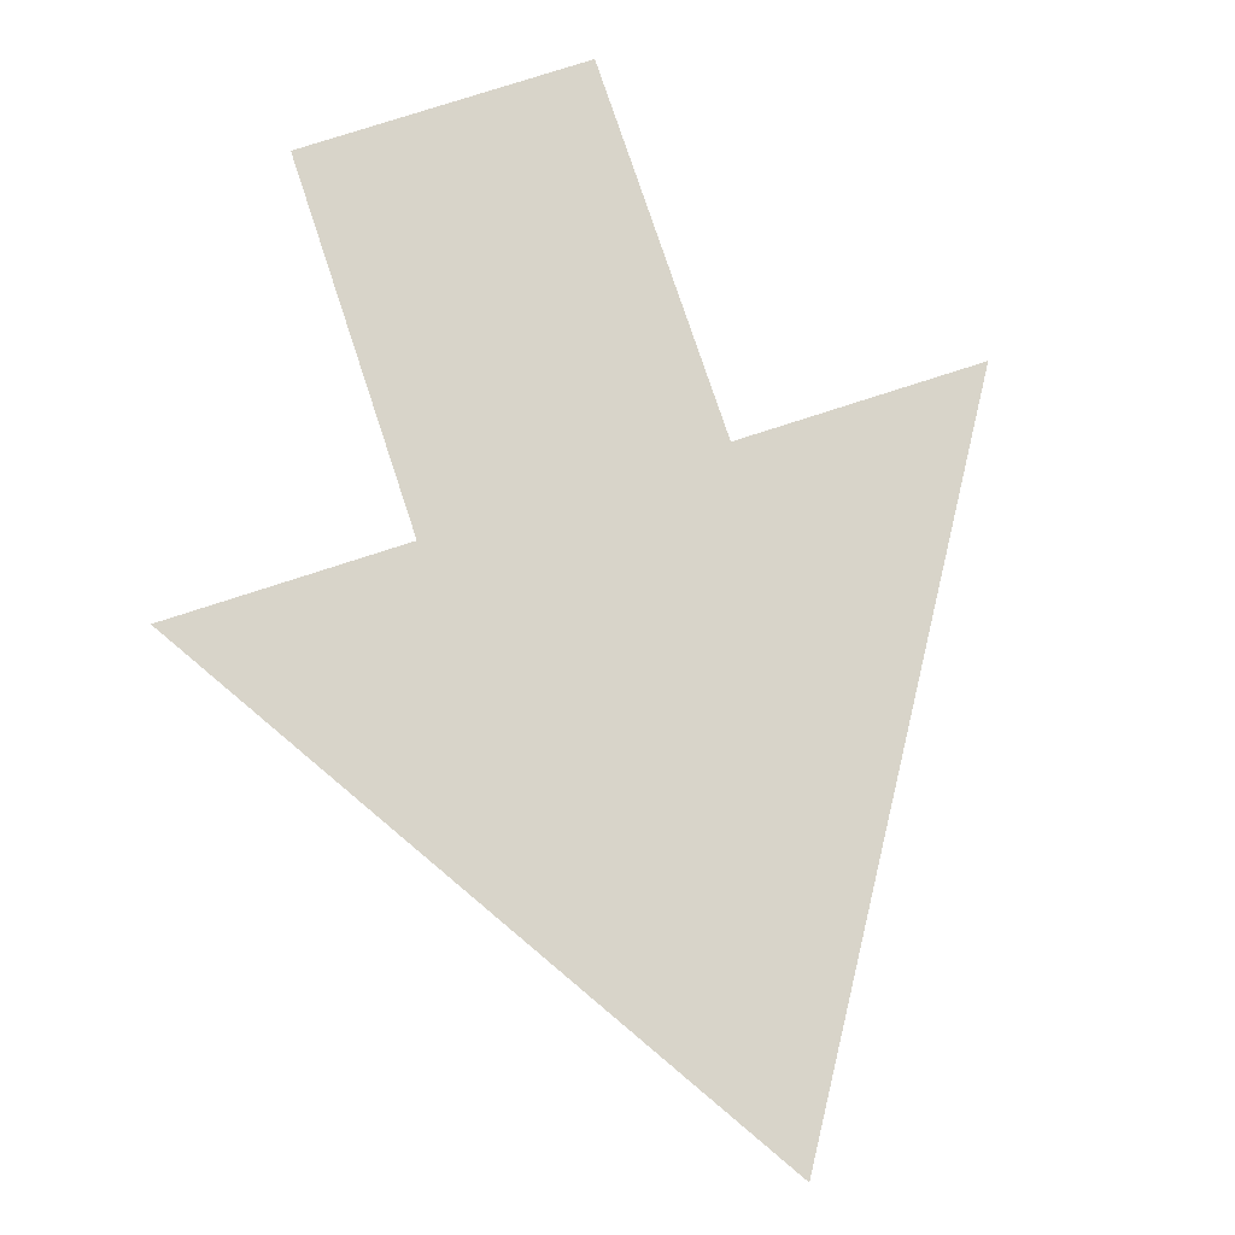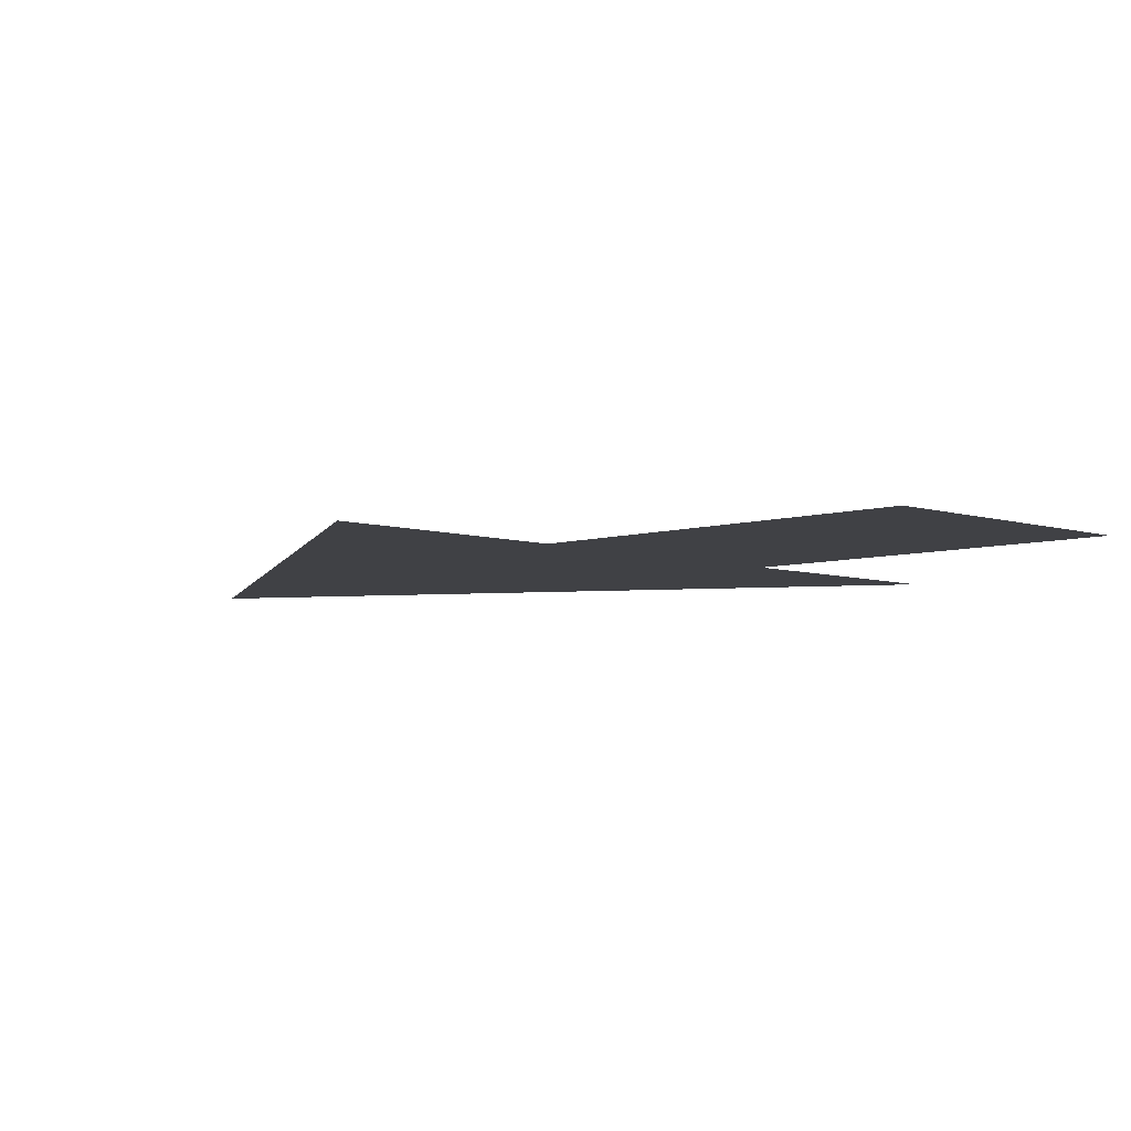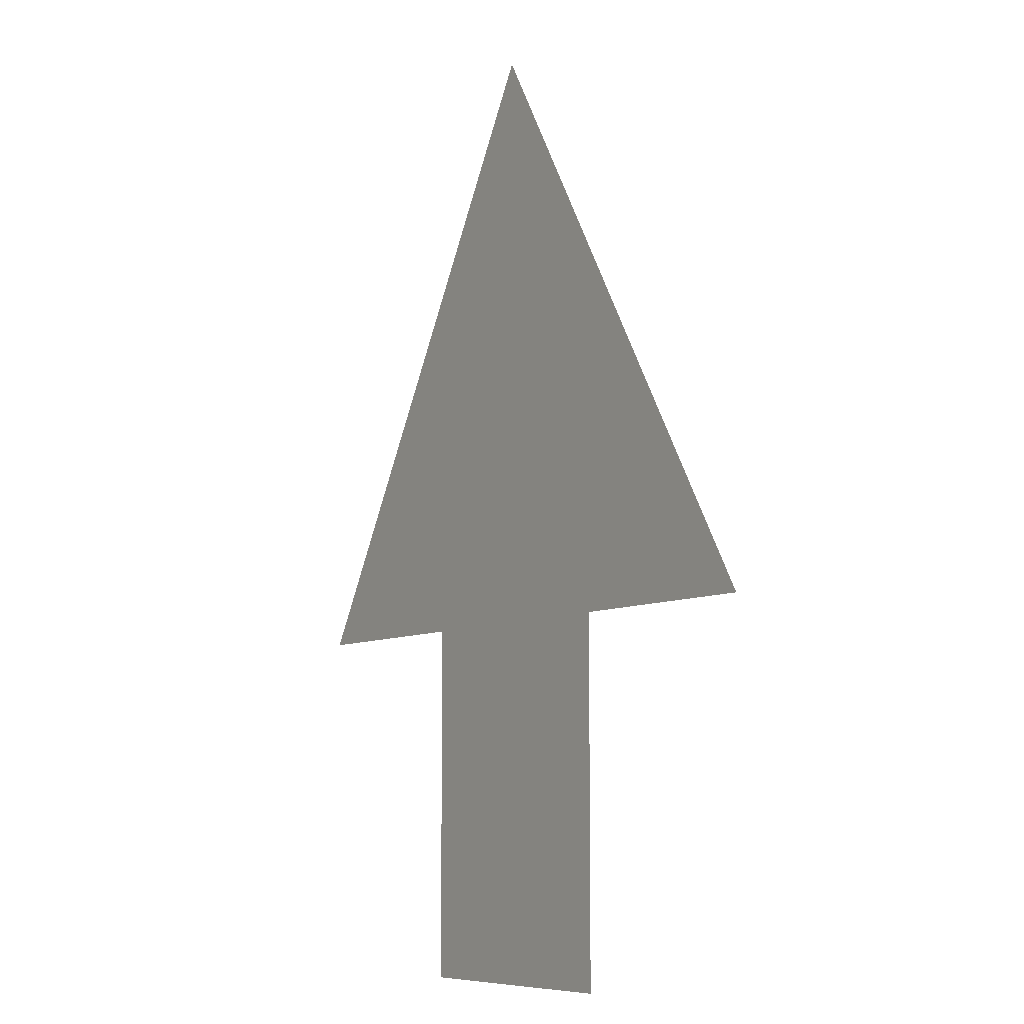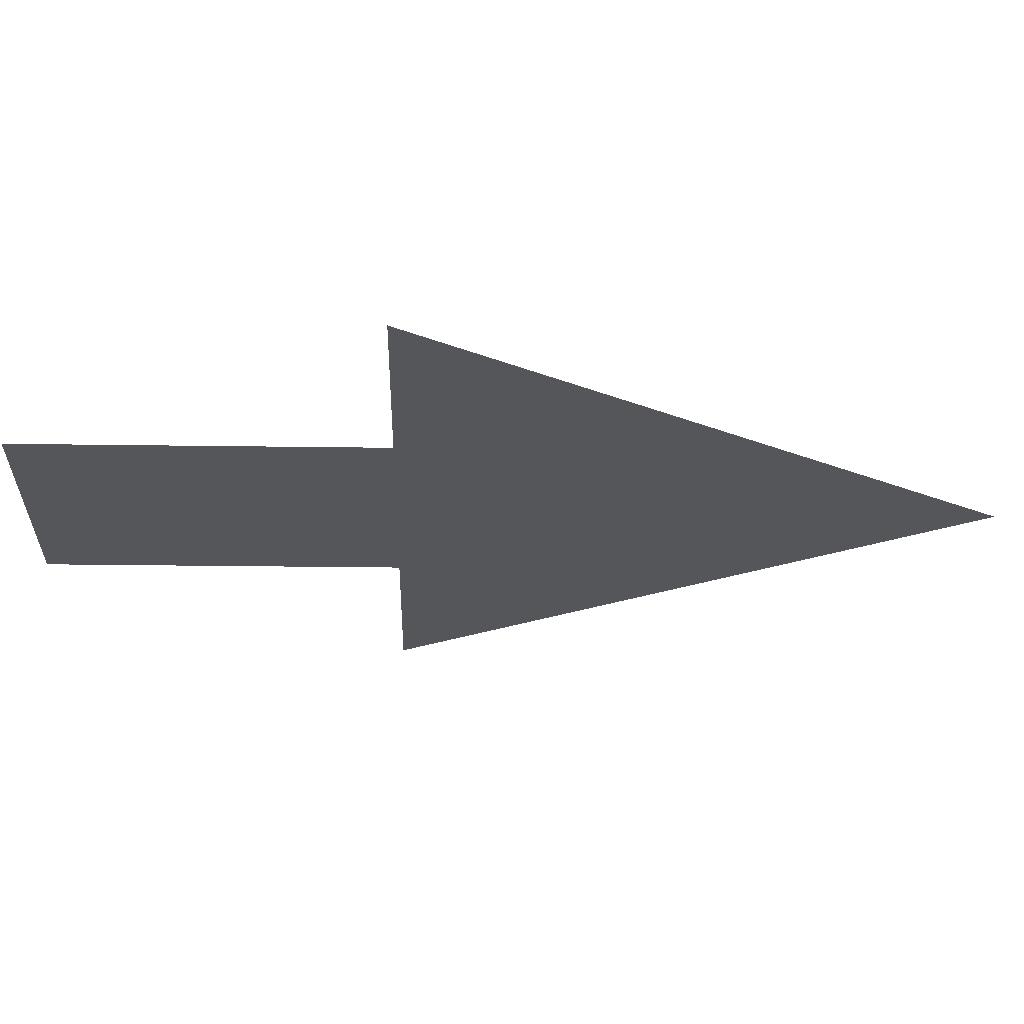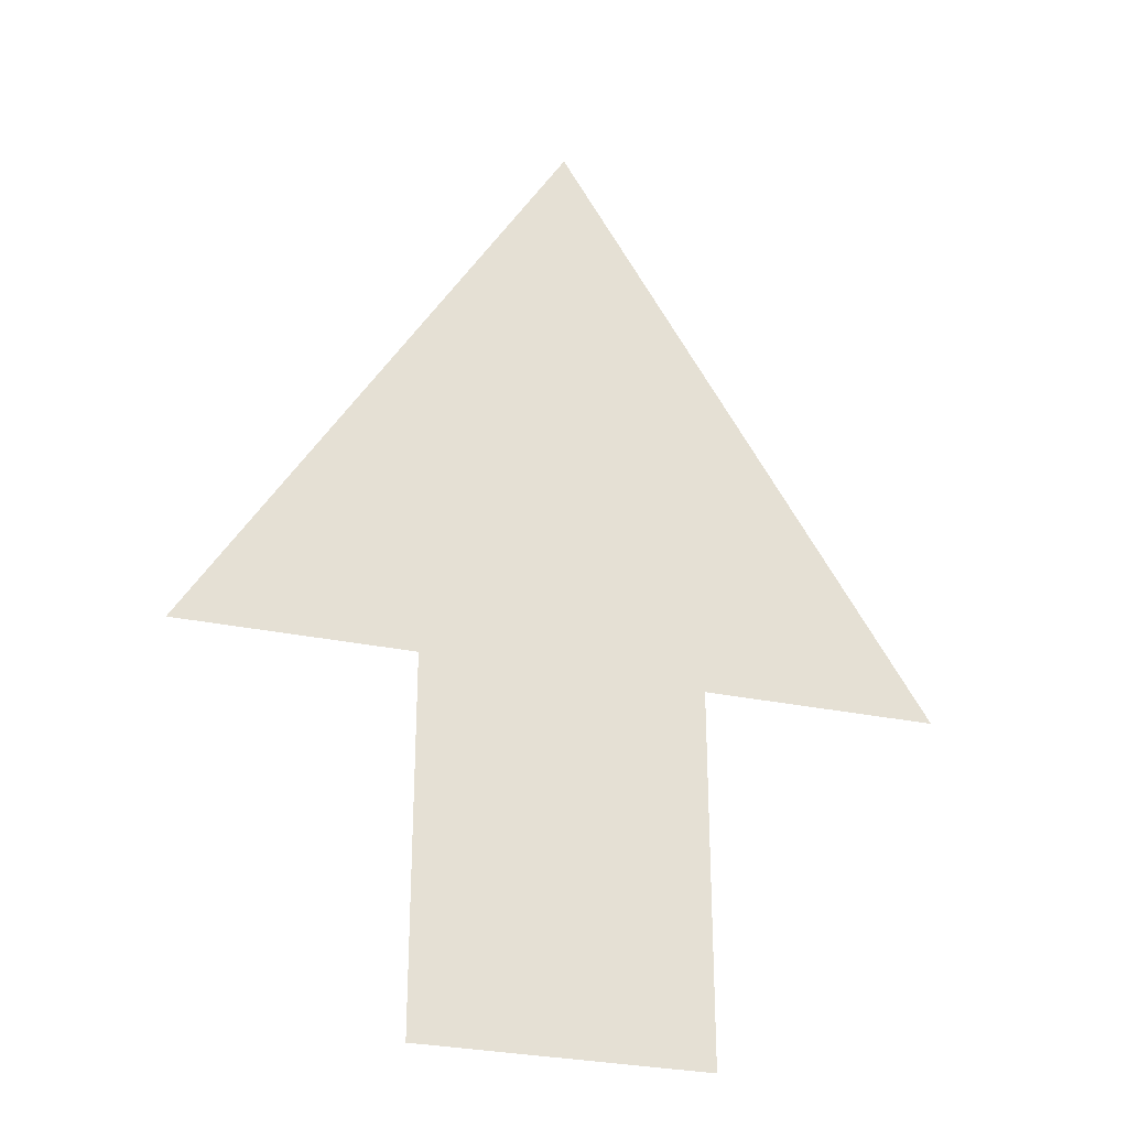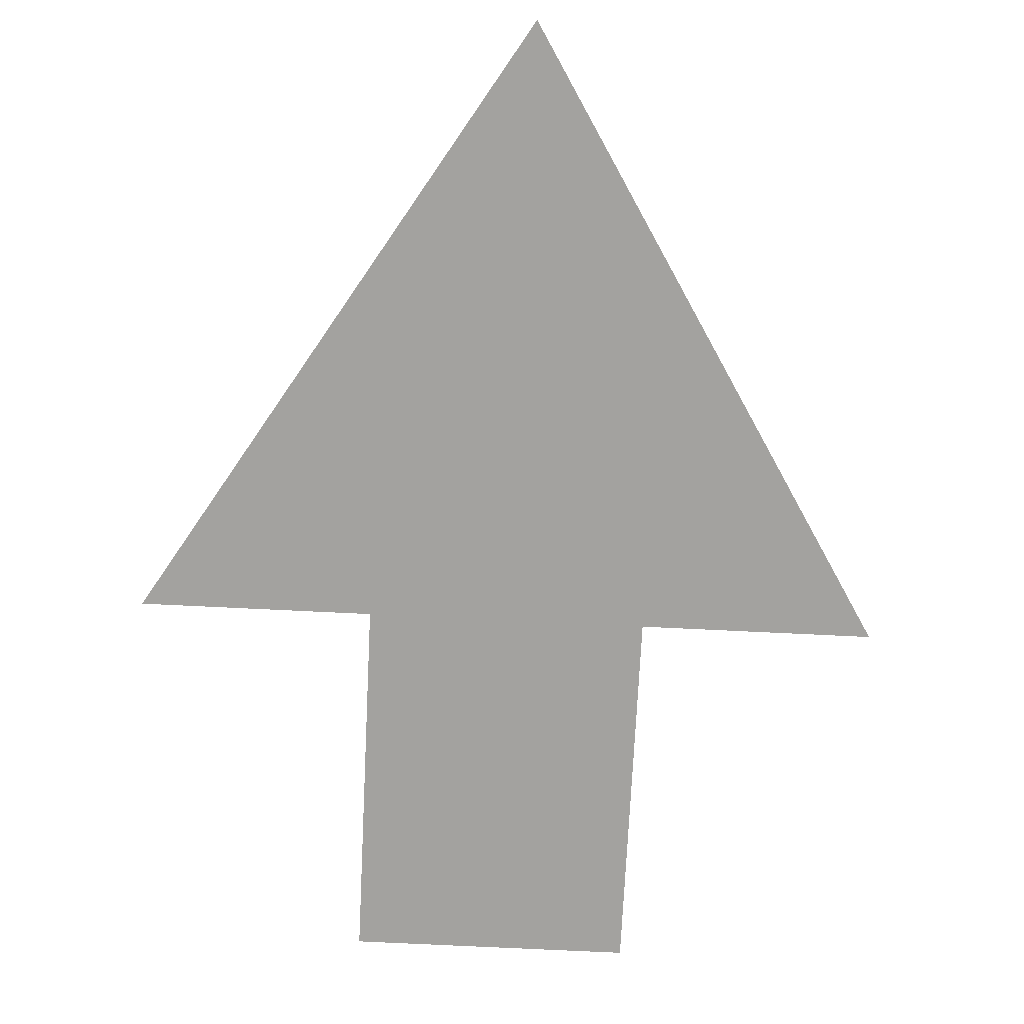
<metadata>
{"format":"obj","ext":"obj","renderer":"f3d","projection":"perspective","resolution":1024,"background":"white","views":[{"elev":75.6,"azim":-18.2,"up":"+Y"},{"elev":-5.8,"azim":134.5,"up":"+Y"},{"elev":-7.8,"azim":-123.2,"up":"+Z"},{"elev":-25.5,"azim":-91.3,"up":"+Y"},{"elev":-29.8,"azim":-17.0,"up":"+Z"},{"elev":-72.6,"azim":-2.8,"up":"+Y"}]}
</metadata>
<code>
o if/210/117/16
v -8 0 -32
v 8 0 -32
v 8 0 0
v -8 0 0
v -12 0 -36
v 12 0 -36
v 12 0 -4
v 32 0 -4
v 24 0 0
v 0 0 40
v -24 0 0
v -12 0 -4
v -32 0 -4
v 0 0 48
f 1 2 3
f 1 3 4
f 1 4 5
f 1 5 6
f 1 6 2
f 2 6 7
f 2 7 3
f 3 7 8
f 3 8 9
f 3 9 10
f 3 10 4
f 4 10 11
f 4 11 12
f 4 12 5
f 12 11 13
f 13 11 10
f 13 10 14
f 14 10 9
f 14 9 8

</code>
